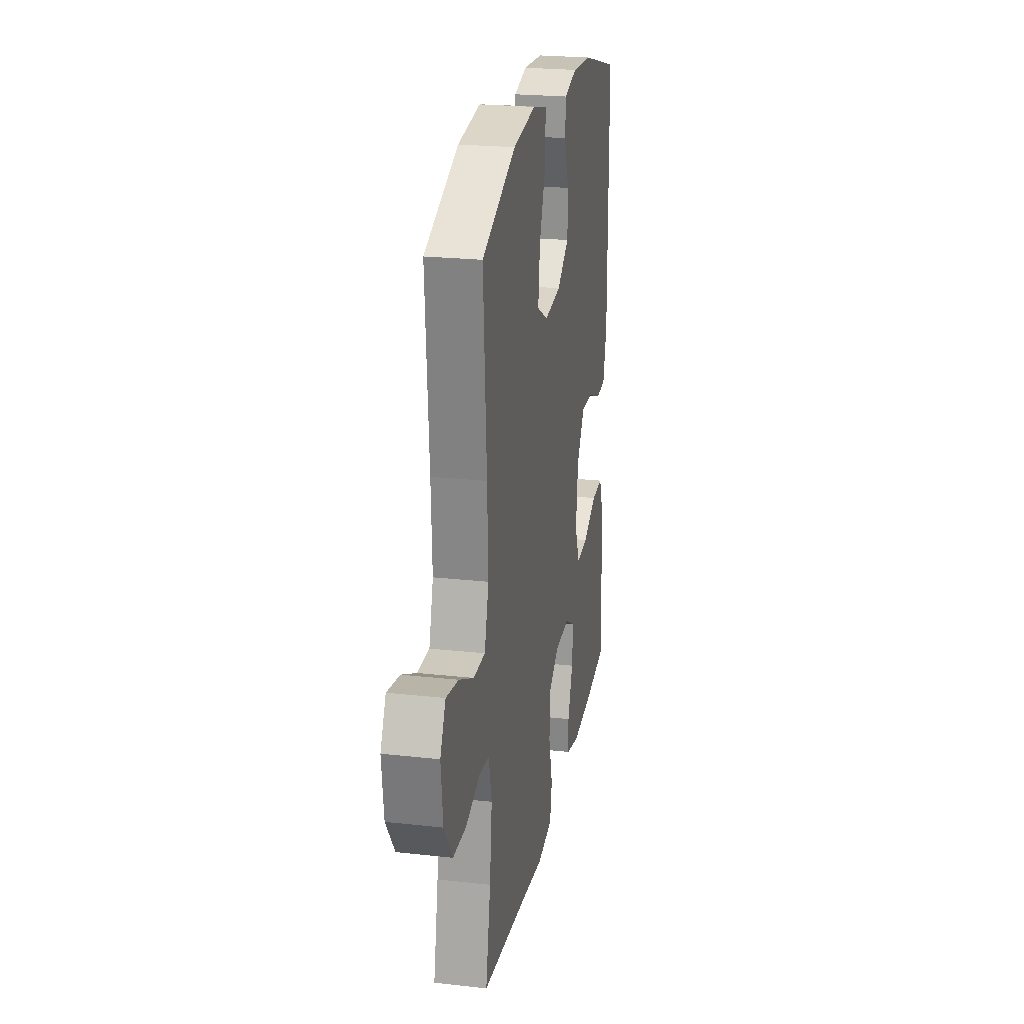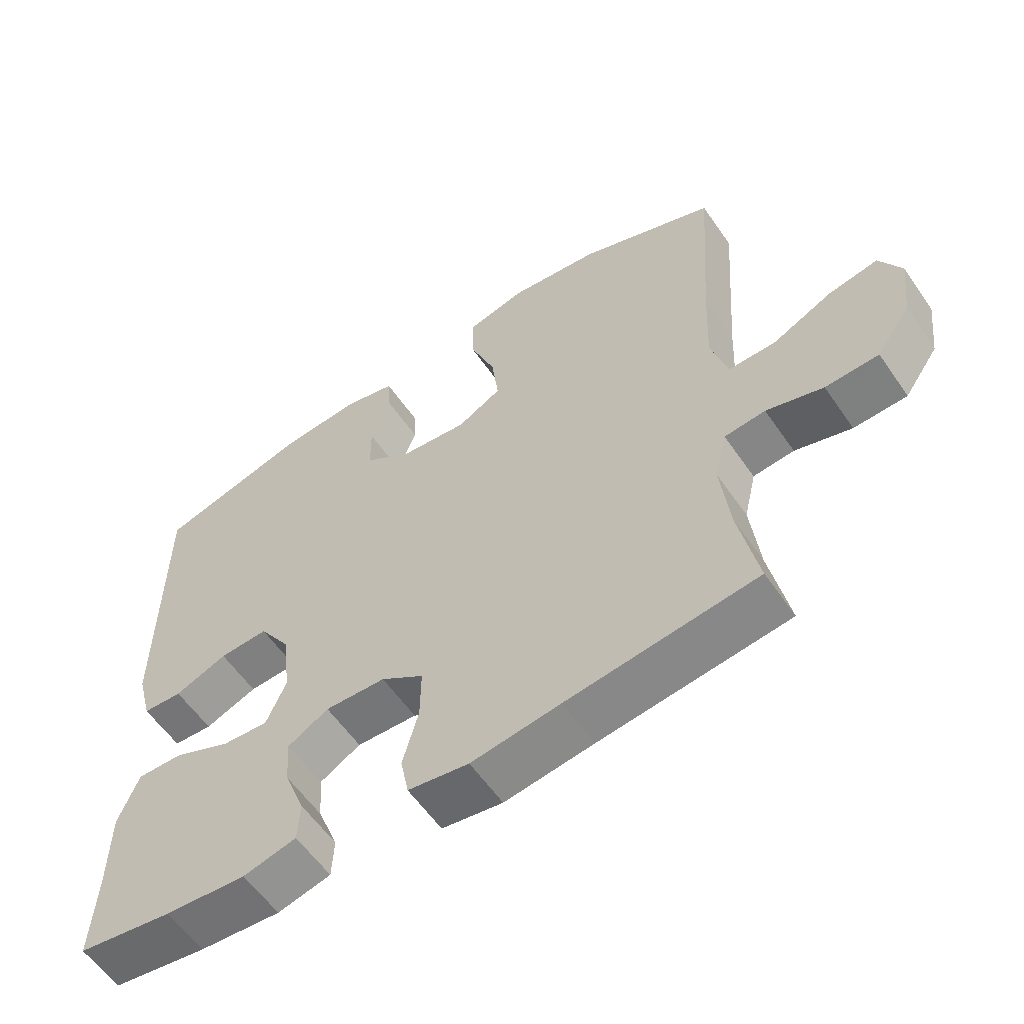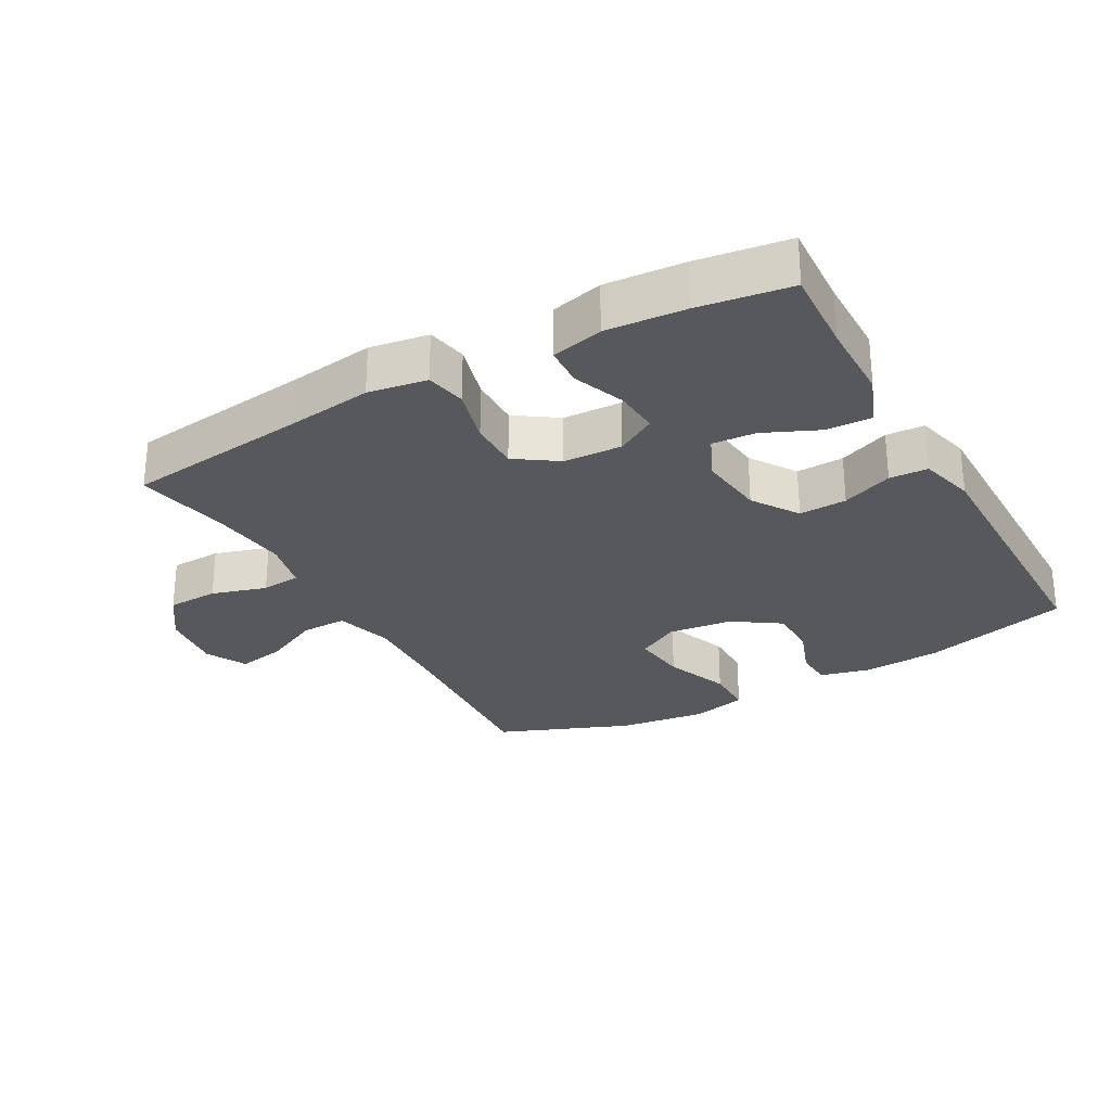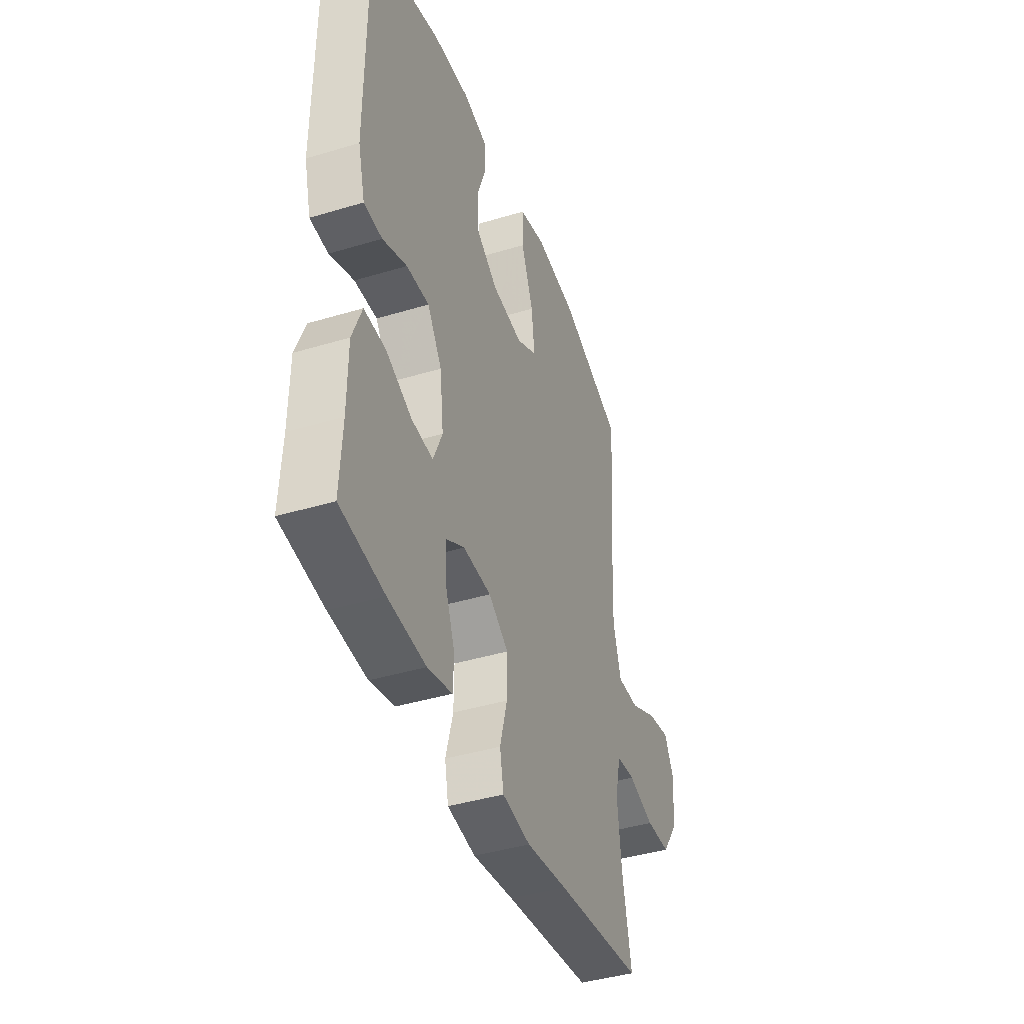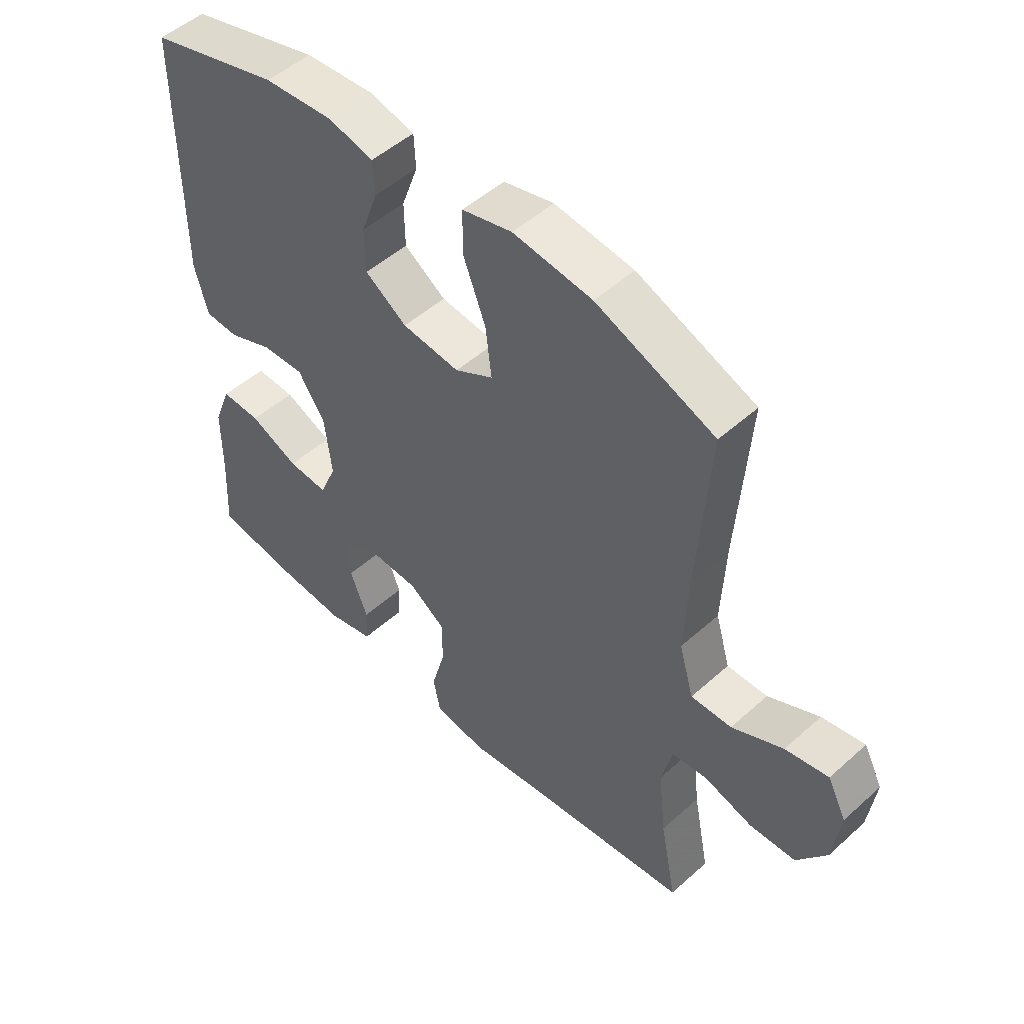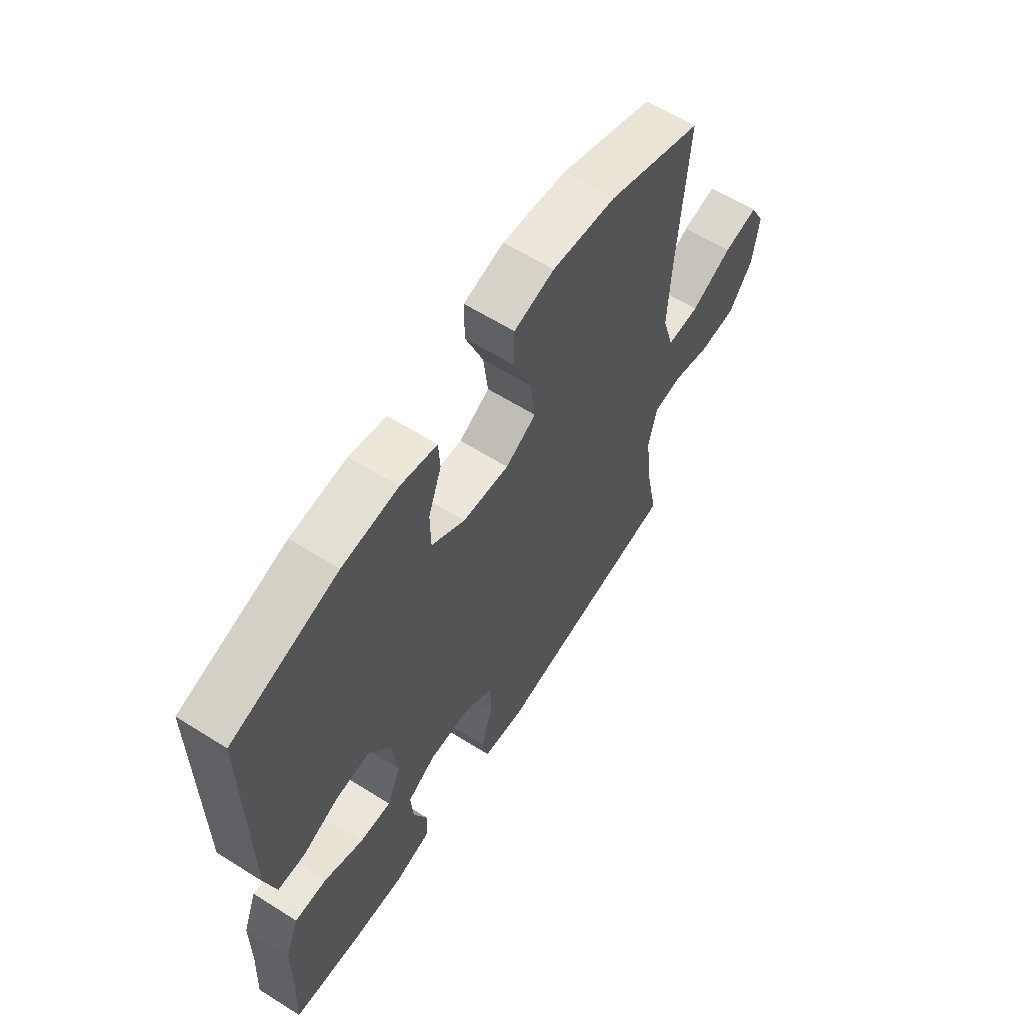
<metadata>
{"format":"obj","ext":"obj","renderer":"f3d","projection":"perspective","resolution":1024,"background":"white","views":[{"elev":23.5,"azim":100.6,"up":"+Z"},{"elev":-58.5,"azim":34.4,"up":"+Z"},{"elev":-27.9,"azim":-150.9,"up":"+Y"},{"elev":-41.7,"azim":-70.0,"up":"+Z"},{"elev":50.3,"azim":45.5,"up":"+Z"},{"elev":61.7,"azim":-57.4,"up":"+Z"}]}
</metadata>
<code>
v -0.5 0.07 -0.5
v -0.493 0.07 -0.372
v -0.492 0.07 -0.249
v -0.462 0.07 -0.172
v -0.394 0.07 -0.174
v -0.311 0.07 -0.211
v -0.243 0.07 -0.216
v -0.214 0.07 -0.148
v -0.226 0.07 -0.047
v -0.272 0.07 0.023
v -0.344 0.07 0.02
v -0.421 0.07 -0.011
v -0.479 0.07 -0.008
v -0.501 0.07 0.076
v -0.5 0.07 0.5
v -0.277 0.07 0.561
v -0.159 0.07 0.57
v -0.082 0.07 0.551
v -0.079 0.07 0.494
v -0.107 0.07 0.416
v -0.106 0.07 0.341
v -0.035 0.07 0.293
v 0.063 0.07 0.282
v 0.128 0.07 0.318
v 0.118 0.07 0.402
v 0.08 0.07 0.501
v 0.08 0.07 0.576
v 0.165 0.07 0.597
v 0.299 0.07 0.58
v 0.5 0.07 0.5
v 0.48 0.07 0.216
v 0.474 0.07 0.079
v 0.499 0.07 -0.007
v 0.568 0.07 -0.006
v 0.655 0.07 0.036
v 0.728 0.07 0.05
v 0.76 0.07 -0.012
v 0.748 0.07 -0.109
v 0.698 0.07 -0.18
v 0.62 0.07 -0.183
v 0.537 0.07 -0.158
v 0.477 0.07 -0.164
v 0.459 0.07 -0.241
v 0.472 0.07 -0.358
v 0.5 0.07 -0.5
v 0.223 0.07 -0.534
v 0.093 0.07 -0.552
v 0.004 0.07 -0.538
v -0.008 0.07 -0.477
v 0.015 0.07 -0.392
v 0.016 0.07 -0.315
v -0.047 0.07 -0.272
v -0.136 0.07 -0.268
v -0.196 0.07 -0.303
v -0.191 0.07 -0.372
v -0.161 0.07 -0.45
v -0.164 0.07 -0.51
v -0.242 0.07 -0.529
v -0.361 0.07 -0.52
v -0.5 0 -0.5
v -0.493 0 -0.372
v -0.492 0 -0.249
v -0.462 0 -0.172
v -0.394 0 -0.174
v -0.311 0 -0.211
v -0.243 0 -0.216
v -0.214 0 -0.148
v -0.226 0 -0.047
v -0.272 0 0.023
v -0.344 0 0.02
v -0.421 0 -0.011
v -0.479 0 -0.008
v -0.501 0 0.076
v -0.5 0 0.5
v -0.277 0 0.561
v -0.159 0 0.57
v -0.082 0 0.551
v -0.079 0 0.494
v -0.107 0 0.416
v -0.106 0 0.341
v -0.035 0 0.293
v 0.063 0 0.282
v 0.128 0 0.318
v 0.118 0 0.402
v 0.08 0 0.501
v 0.08 0 0.576
v 0.165 0 0.597
v 0.299 0 0.58
v 0.5 0 0.5
v 0.48 0 0.216
v 0.474 0 0.079
v 0.499 0 -0.007
v 0.568 0 -0.006
v 0.655 0 0.036
v 0.728 0 0.05
v 0.76 0 -0.012
v 0.748 0 -0.109
v 0.698 0 -0.18
v 0.62 0 -0.183
v 0.537 0 -0.158
v 0.477 0 -0.164
v 0.459 0 -0.241
v 0.472 0 -0.358
v 0.5 0 -0.5
v 0.223 0 -0.534
v 0.093 0 -0.552
v 0.004 0 -0.538
v -0.008 0 -0.477
v 0.015 0 -0.392
v 0.016 0 -0.315
v -0.047 0 -0.272
v -0.136 0 -0.268
v -0.196 0 -0.303
v -0.191 0 -0.372
v -0.161 0 -0.45
v -0.164 0 -0.51
v -0.242 0 -0.529
v -0.361 0 -0.52
f 58 59 1 2
f 55 56 57 58
f 54 55 58 2
f 53 54 2 3
f 52 53 3
f 47 48 49 50
f 46 47 50 51
f 44 45 46 51
f 43 44 51 52
f 38 39 40 41
f 38 41 42
f 37 38 42
f 34 35 36 37
f 33 34 37 42
f 32 33 42 43
f 28 29 30 31
f 25 26 27 28
f 24 25 28 31
f 23 24 31 32
f 17 18 19 20
f 17 20 21
f 16 17 21
f 15 16 21
f 14 15 21 22
f 11 12 13 14
f 10 11 14 22
f 3 4 5 6
f 3 6 7
f 52 3 7
f 43 52 7 8
f 32 43 8 9
f 22 23 32
f 9 10 22 32
f 61 60 118 117
f 117 116 115 114
f 61 117 114 113
f 62 61 113 112
f 62 112 111
f 109 108 107 106
f 110 109 106 105
f 110 105 104 103
f 111 110 103 102
f 100 99 98 97
f 101 100 97
f 101 97 96
f 96 95 94 93
f 101 96 93 92
f 102 101 92 91
f 90 89 88 87
f 87 86 85 84
f 90 87 84 83
f 91 90 83 82
f 79 78 77 76
f 80 79 76
f 80 76 75
f 80 75 74
f 81 80 74 73
f 73 72 71 70
f 81 73 70 69
f 65 64 63 62
f 66 65 62
f 66 62 111
f 67 66 111 102
f 68 67 102 91
f 91 82 81
f 91 81 69 68
f 1 60 61 2
f 2 61 62 3
f 3 62 63 4
f 4 63 64 5
f 5 64 65 6
f 6 65 66 7
f 7 66 67 8
f 8 67 68 9
f 9 68 69 10
f 10 69 70 11
f 11 70 71 12
f 12 71 72 13
f 13 72 73 14
f 14 73 74 15
f 15 74 75 16
f 16 75 76 17
f 17 76 77 18
f 18 77 78 19
f 19 78 79 20
f 20 79 80 21
f 21 80 81 22
f 22 81 82 23
f 23 82 83 24
f 24 83 84 25
f 25 84 85 26
f 26 85 86 27
f 27 86 87 28
f 28 87 88 29
f 29 88 89 30
f 30 89 90 31
f 31 90 91 32
f 32 91 92 33
f 33 92 93 34
f 34 93 94 35
f 35 94 95 36
f 36 95 96 37
f 37 96 97 38
f 38 97 98 39
f 39 98 99 40
f 40 99 100 41
f 41 100 101 42
f 42 101 102 43
f 43 102 103 44
f 44 103 104 45
f 45 104 105 46
f 46 105 106 47
f 47 106 107 48
f 48 107 108 49
f 49 108 109 50
f 50 109 110 51
f 51 110 111 52
f 52 111 112 53
f 53 112 113 54
f 54 113 114 55
f 55 114 115 56
f 56 115 116 57
f 57 116 117 58
f 58 117 118 59
f 59 118 60 1

</code>
